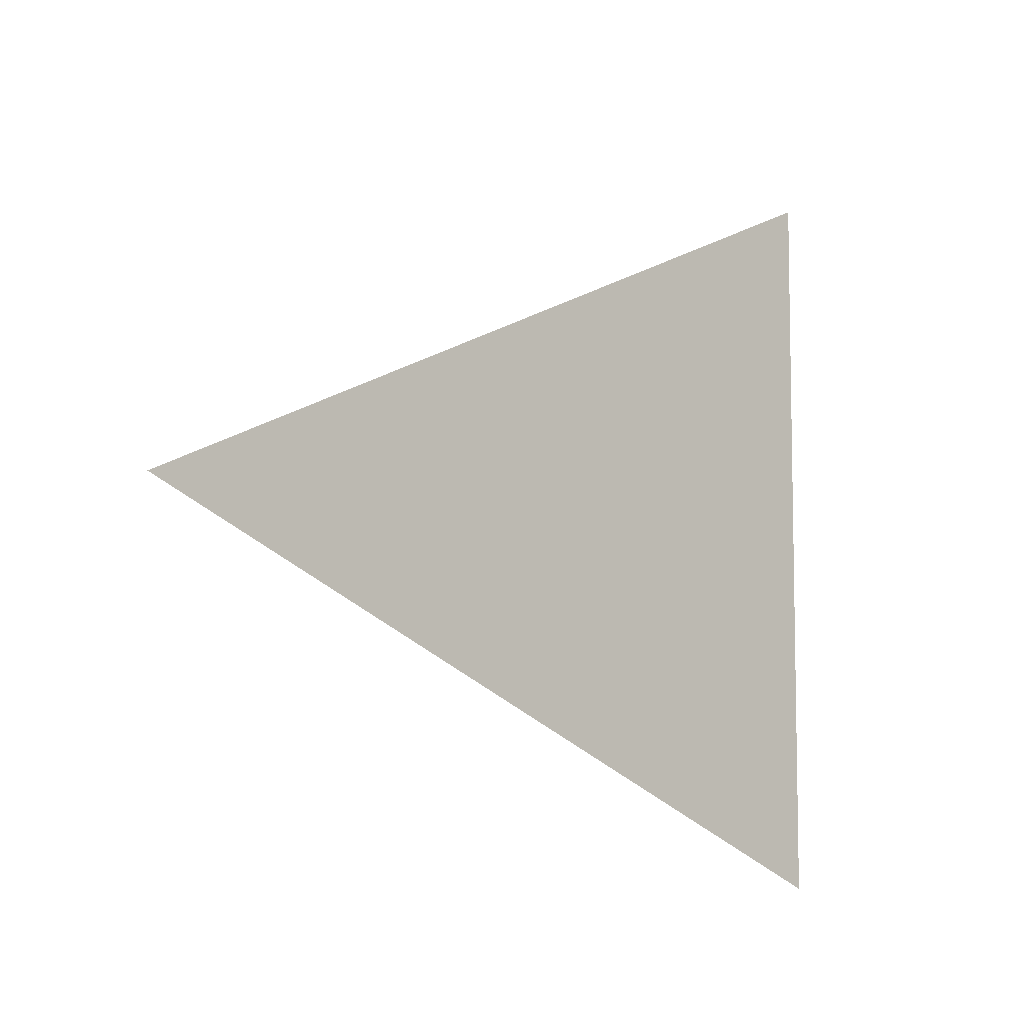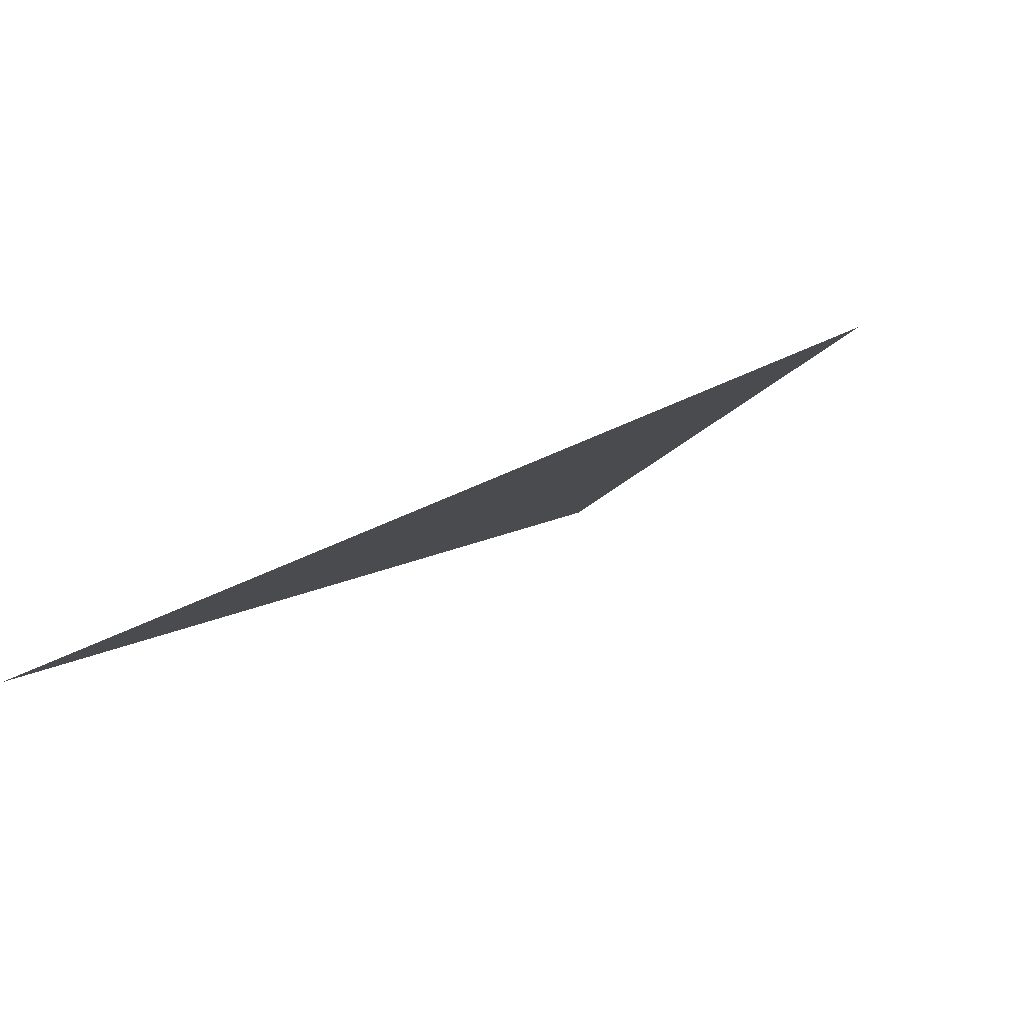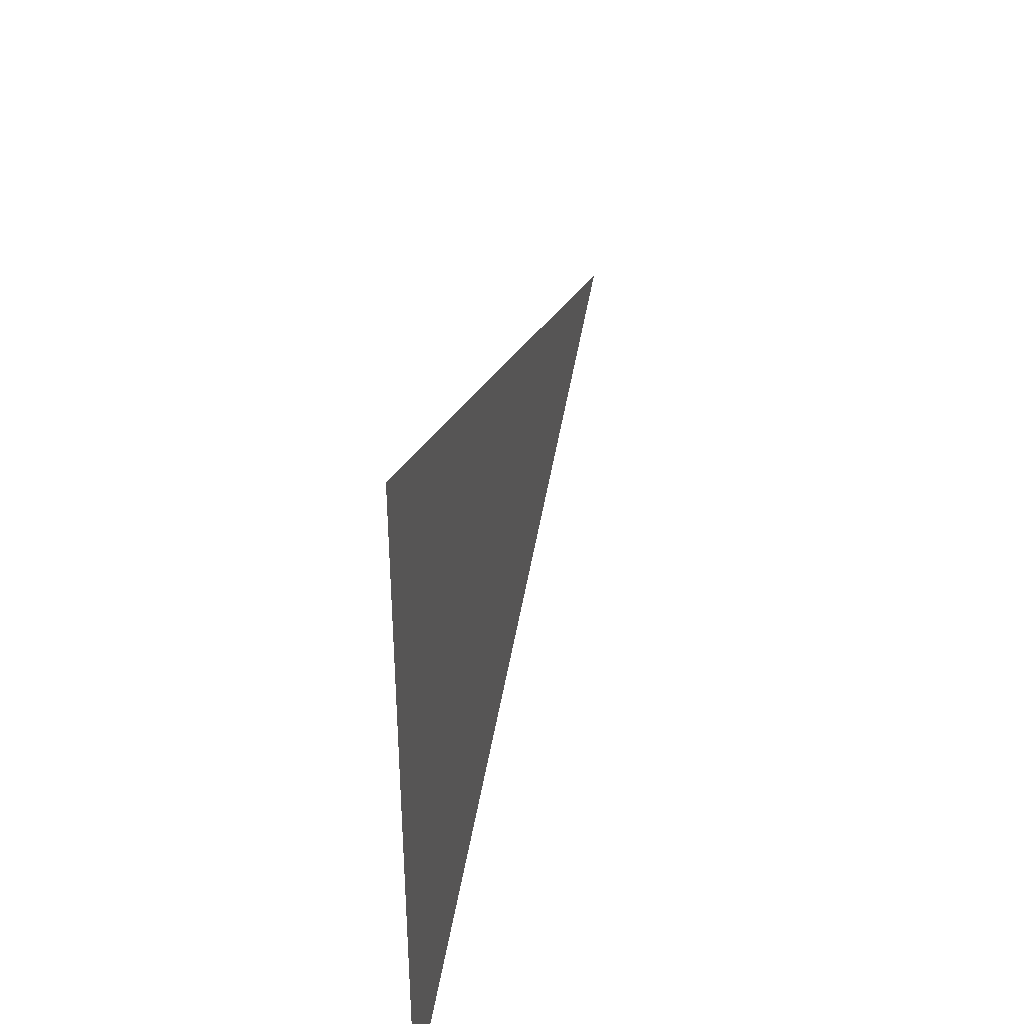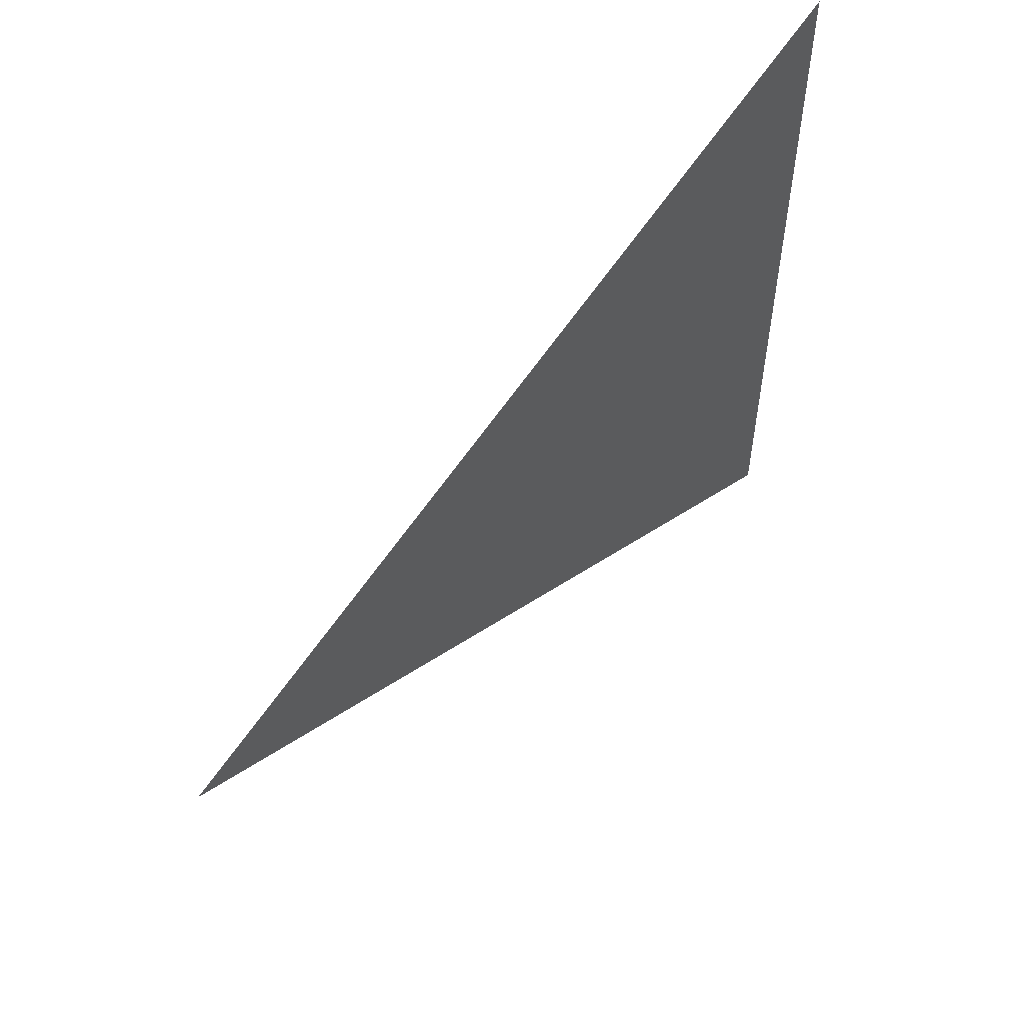
<metadata>
{"format":"obj","ext":"obj","renderer":"f3d","projection":"perspective","resolution":1024,"background":"white","views":[{"elev":-7.2,"azim":-105.7,"up":"+Z"},{"elev":-65.6,"azim":114.3,"up":"+Y"},{"elev":40.3,"azim":39.2,"up":"+Z"},{"elev":55.6,"azim":-111.2,"up":"+Z"}]}
</metadata>
<code>
v  0 1 -0
v  -0.5 0 0.5
v  0.5 0 0.5
v  0.5 0 -0.5
v  -0.5 0 -0.5
v  0 0 -0
o Pyramid001
g Pyramid001
f 1 3 4

</code>
